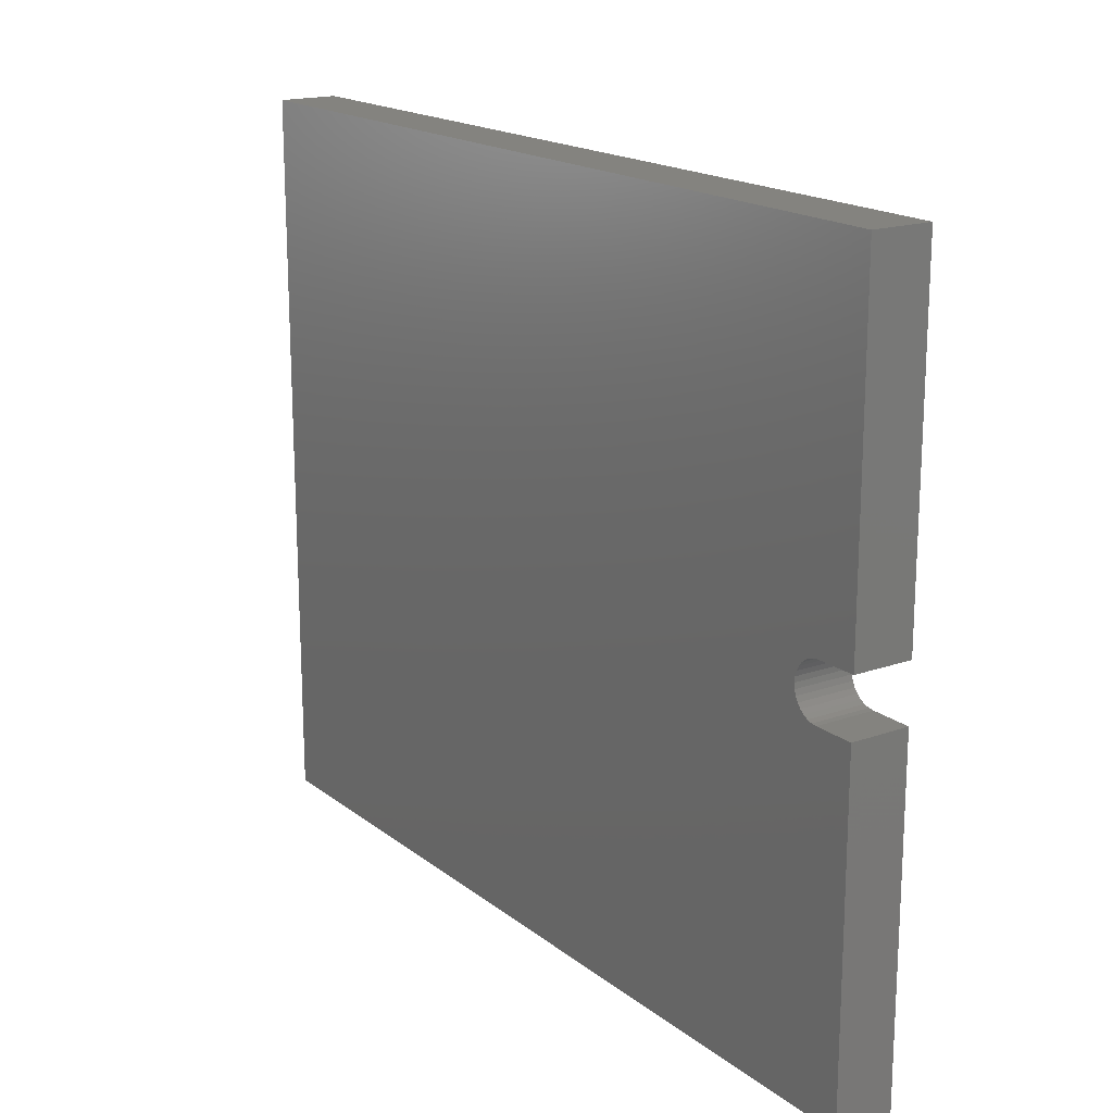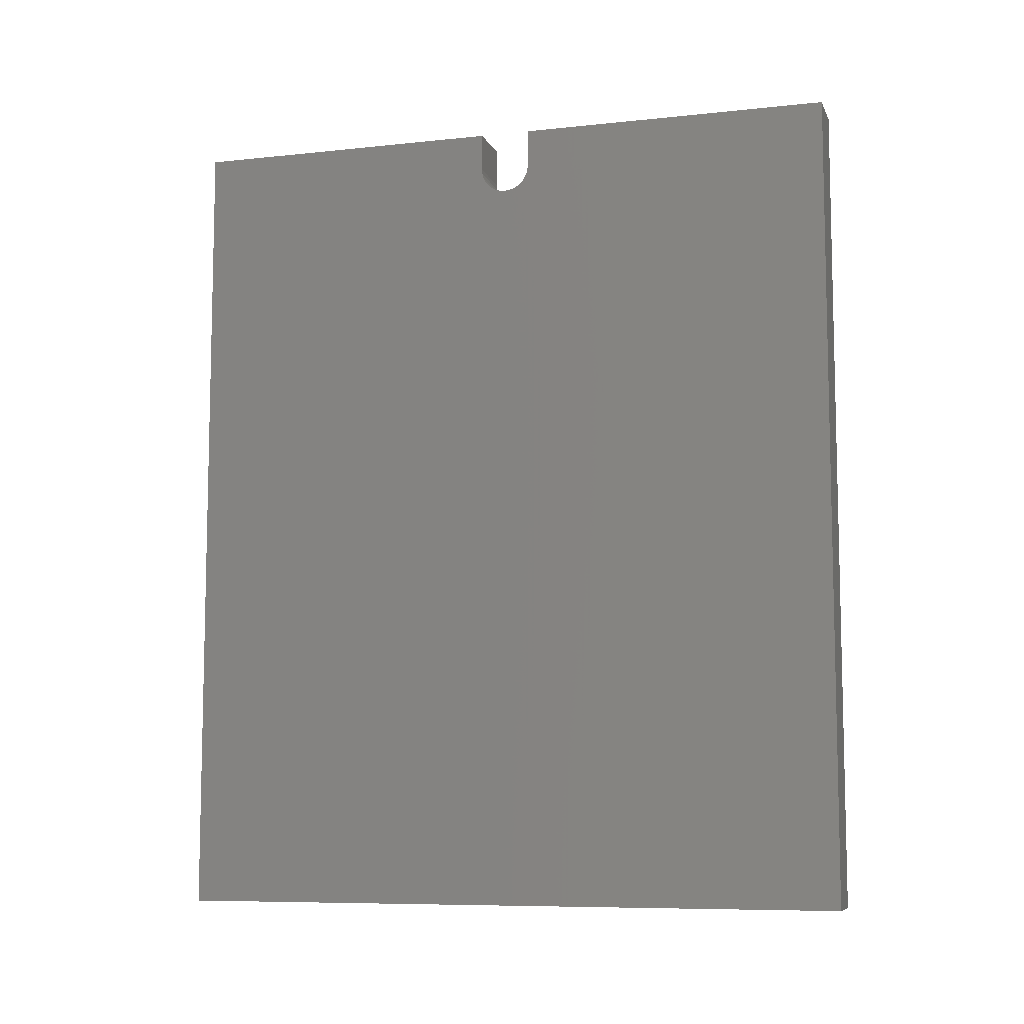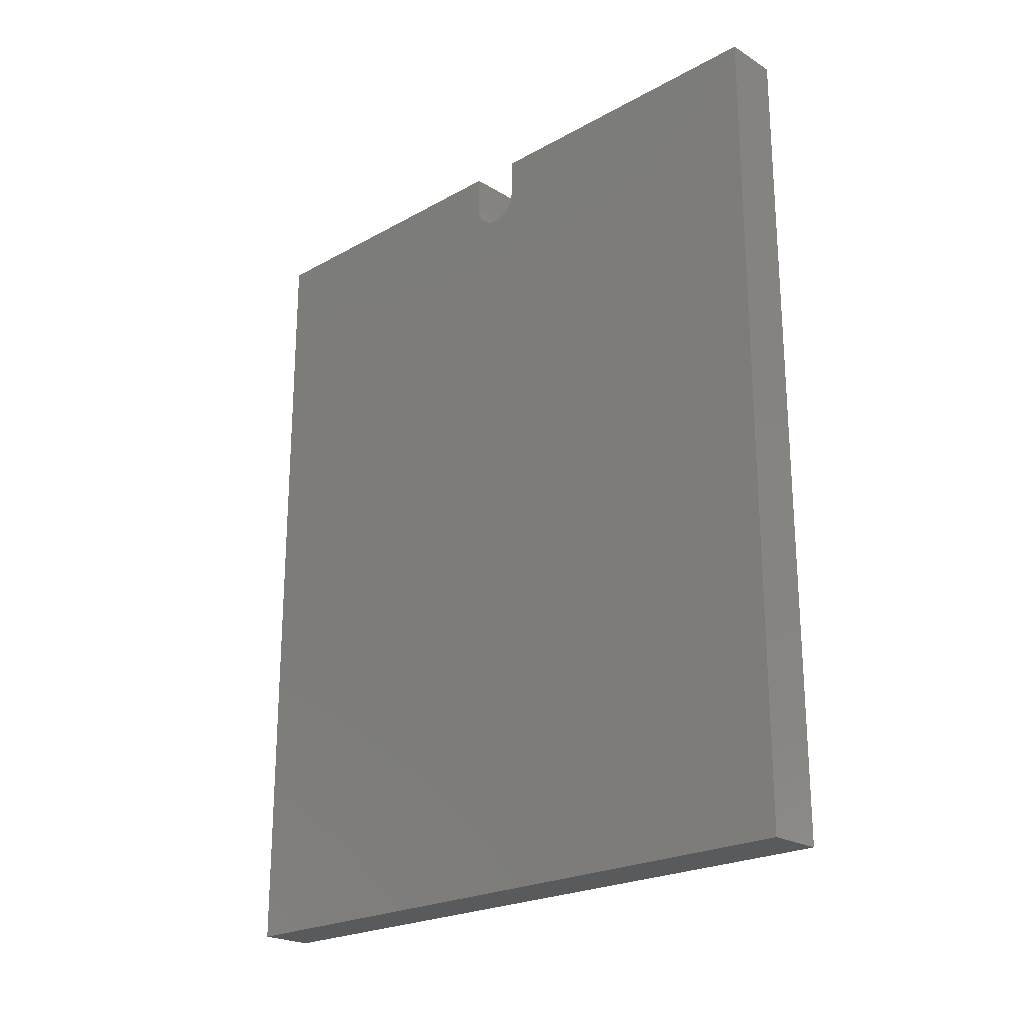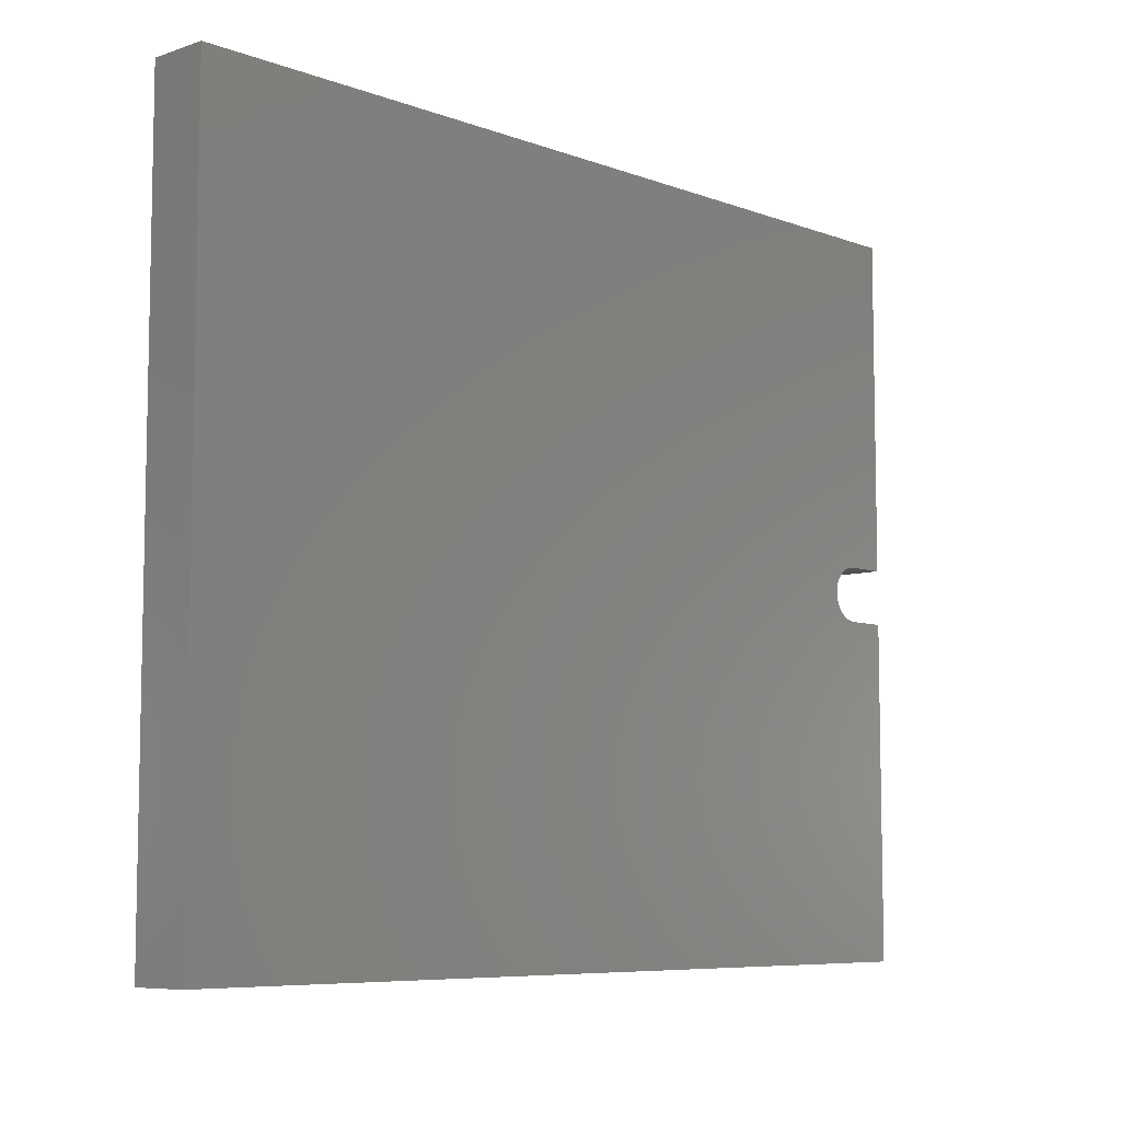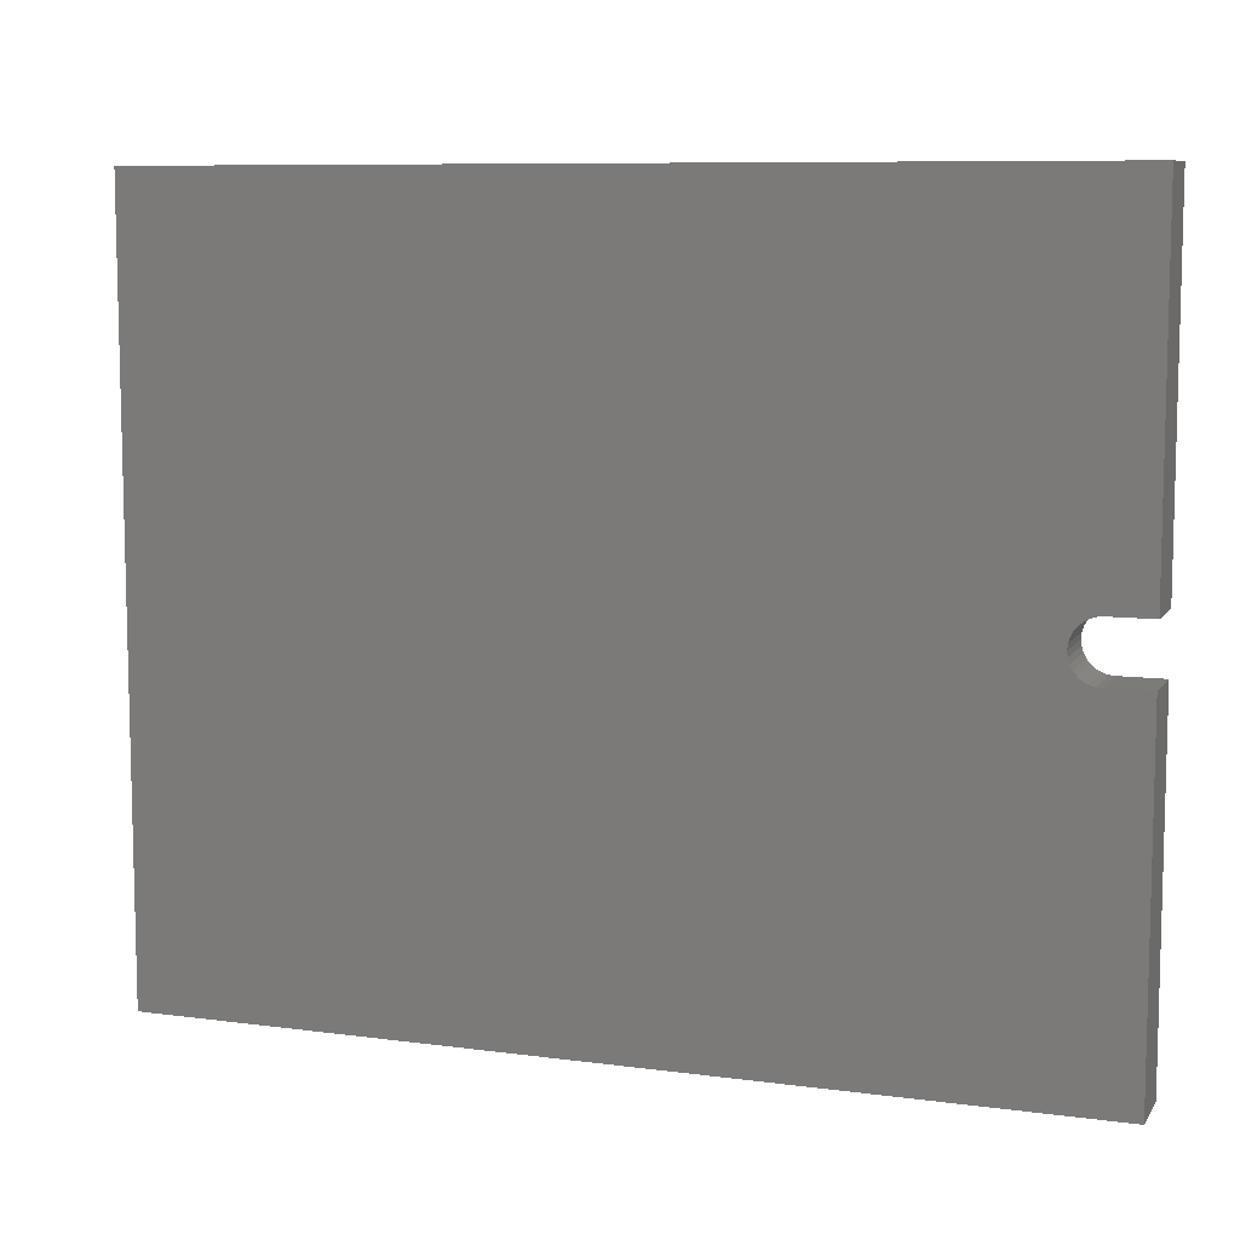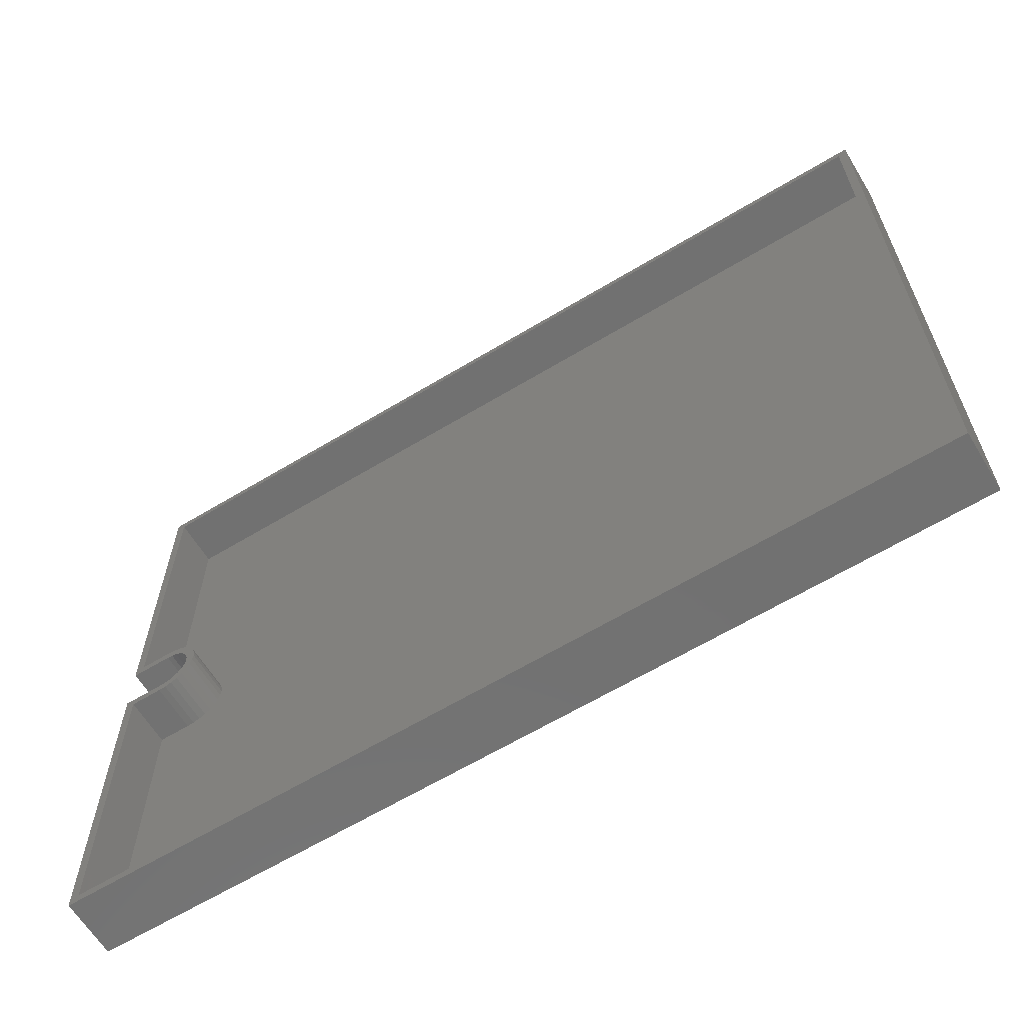
<metadata>
{"format":"stl","ext":"stl","renderer":"f3d","projection":"perspective","resolution":1024,"background":"white","views":[{"elev":17.8,"azim":-34.5,"up":"+Y"},{"elev":-8.3,"azim":-73.6,"up":"+Z"},{"elev":-22.6,"azim":-46.3,"up":"+Z"},{"elev":-7.4,"azim":-136.5,"up":"+Y"},{"elev":8.7,"azim":-70.2,"up":"+Y"},{"elev":-63.3,"azim":121.4,"up":"+Y"}]}
</metadata>
<code>
# stl→obj: 92 verts, 180 faces
v 0.09375 -0.04515 0.6687
v 0.09375 -0.04785 0.6776
v 0.09375 -0.06318 0.6745
v 0.09375 -0.05959 0.6627
v 0.09375 -0.04077 0.6605
v 0.09375 -0.05376 0.6518
v 0.09375 -0.03487 0.6533
v 0.09375 -0.02768 0.6474
v 0.09375 -0.04592 0.6422
v 0.09375 -0.01947 0.643
v 0.09375 -0.01057 0.6403
v 0.09375 -0.03636 0.6344
v 0.09375 0.06055 0.6745
v 0.09375 0.04522 0.6776
v 0.09375 0.04252 0.6687
v 0.09375 0.05696 0.6627
v 0.09375 0.03814 0.6605
v 0.09375 0.05113 0.6518
v 0.09375 0.03224 0.6533
v 0.09375 0.02505 0.6474
v 0.09375 0.04329 0.6422
v 0.09375 0.01684 0.643
v 0.09375 0.007941 0.6403
v 0.09375 0.03373 0.6344
v 0.09375 0.06176 0.6868
v 0.09375 0.06176 0.7422
v 0.09375 0.04613 0.7578
v 0.09375 0.04613 0.6868
v 0.09375 -0.06439 0.6868
v 0.09375 -0.04877 0.6868
v 0.09375 -0.04877 0.7578
v 0.09375 -0.06439 0.7422
v 0.09375 -0.001316 0.6394
v 0.09375 -0.02545 0.6286
v 0.09375 -0.01362 0.625
v 0.09375 -0.001316 0.6238
v 0.09375 0.01099 0.625
v 0.09375 0.02282 0.6286
v 0.09375 0.6302 0.7578
v 0.09375 0.6146 0.7422
v 0.09375 0.6302 -0.7578
v 0.09375 0.6146 -0.7422
v 0.09375 -0.6328 -0.7578
v 0.09375 -0.6172 -0.7422
v 0.09375 -0.6328 0.7578
v 0.09375 -0.6172 0.7422
v 0.007812 -0.6172 -0.7422
v 0.007812 0.6146 -0.7422
v 0.007812 0.6146 0.7422
v 0.007812 -0.06439 0.7422
v 0.007812 -0.6172 0.7422
v 0.007812 0.06176 0.7422
v 0.007812 0.06176 0.6868
v 0.007812 0.06055 0.6745
v 0.007812 0.05696 0.6627
v 0.007812 0.05113 0.6518
v 0.007812 0.04329 0.6422
v 0.007812 0.03373 0.6344
v 0.007812 0.02282 0.6286
v 0.007812 0.01099 0.625
v 0.007812 -0.001316 0.6238
v 0.007812 -0.01362 0.625
v 0.007812 -0.02545 0.6286
v 0.007812 -0.03636 0.6344
v 0.007812 -0.04592 0.6422
v 0.007812 -0.05376 0.6518
v 0.007812 -0.05959 0.6627
v 0.007812 -0.06318 0.6745
v 0.007812 -0.06439 0.6868
v -0.007812 -0.6328 -0.7578
v -0.007812 0.6302 -0.7578
v -0.007812 0.6302 0.7578
v -0.007812 -0.04877 0.7578
v -0.007812 -0.6328 0.7578
v -0.007812 0.04613 0.7578
v -0.007812 0.04613 0.6868
v -0.007812 -0.001316 0.6394
v -0.007812 0.007941 0.6403
v -0.007812 0.01684 0.643
v -0.007812 0.02505 0.6474
v -0.007812 0.03224 0.6533
v -0.007812 0.03814 0.6605
v -0.007812 0.04252 0.6687
v -0.007812 0.04522 0.6776
v -0.007812 -0.01057 0.6403
v -0.007812 -0.01947 0.643
v -0.007812 -0.02768 0.6474
v -0.007812 -0.03487 0.6533
v -0.007812 -0.04077 0.6605
v -0.007812 -0.04515 0.6687
v -0.007812 -0.04785 0.6776
v -0.007812 -0.04877 0.6868
f 1 2 3
f 3 4 1
f 1 4 5
f 5 4 6
f 6 7 5
f 8 7 6
f 6 9 8
f 8 9 10
f 11 10 9
f 9 12 11
f 13 14 15
f 13 15 16
f 15 17 16
f 18 16 17
f 18 17 19
f 18 19 20
f 18 20 21
f 21 20 22
f 21 22 23
f 21 23 24
f 25 26 27
f 25 27 28
f 25 28 14
f 25 14 13
f 29 3 2
f 29 2 30
f 29 30 31
f 29 31 32
f 33 11 12
f 33 12 34
f 33 34 35
f 33 35 36
f 33 36 37
f 33 37 38
f 33 38 24
f 33 24 23
f 27 26 39
f 39 26 40
f 39 40 41
f 41 40 42
f 41 42 43
f 43 42 44
f 43 44 45
f 45 44 46
f 45 46 31
f 31 46 32
f 44 42 47
f 47 42 48
f 42 40 48
f 48 40 49
f 32 46 50
f 50 46 51
f 40 26 49
f 49 26 52
f 52 26 53
f 53 26 25
f 53 25 54
f 54 25 13
f 54 13 55
f 55 13 16
f 55 16 56
f 56 16 18
f 56 18 57
f 57 18 21
f 57 21 58
f 58 21 24
f 58 24 59
f 59 24 38
f 59 38 60
f 60 38 37
f 60 37 61
f 61 37 36
f 61 36 62
f 62 36 35
f 62 35 63
f 63 35 34
f 63 34 64
f 64 34 12
f 64 12 65
f 65 12 9
f 65 9 66
f 66 9 6
f 66 6 67
f 67 6 4
f 67 4 68
f 68 4 3
f 68 3 69
f 69 3 29
f 69 29 50
f 50 29 32
f 46 44 51
f 51 44 47
f 43 70 41
f 41 70 71
f 41 71 39
f 39 71 72
f 31 73 45
f 45 73 74
f 39 72 27
f 27 72 75
f 75 76 27
f 27 76 28
f 77 23 78
f 78 23 22
f 78 22 79
f 79 22 20
f 79 20 80
f 80 20 19
f 80 19 81
f 81 19 17
f 81 17 82
f 82 17 15
f 82 15 83
f 83 15 14
f 83 14 84
f 84 14 28
f 84 28 76
f 23 77 33
f 33 77 85
f 33 85 11
f 11 85 86
f 11 86 10
f 10 86 87
f 10 87 8
f 8 87 88
f 8 88 7
f 7 88 89
f 7 89 5
f 5 89 90
f 5 90 1
f 1 90 91
f 1 91 2
f 2 91 92
f 2 92 30
f 92 73 30
f 30 73 31
f 45 74 43
f 43 74 70
f 86 85 70
f 85 77 70
f 71 70 77
f 71 77 78
f 71 78 79
f 72 71 79
f 72 79 80
f 72 80 81
f 72 81 82
f 72 82 83
f 72 83 84
f 72 84 76
f 72 76 75
f 74 73 92
f 74 92 91
f 74 91 90
f 74 90 89
f 74 89 88
f 74 88 87
f 74 87 86
f 74 86 70
f 48 56 57
f 48 57 58
f 48 58 59
f 48 59 60
f 48 60 61
f 48 61 47
f 49 52 53
f 49 53 54
f 49 54 55
f 49 55 56
f 49 56 48
f 47 61 62
f 47 62 63
f 47 63 64
f 47 64 65
f 47 65 66
f 51 47 66
f 51 66 67
f 51 67 68
f 51 68 69
f 51 69 50

</code>
